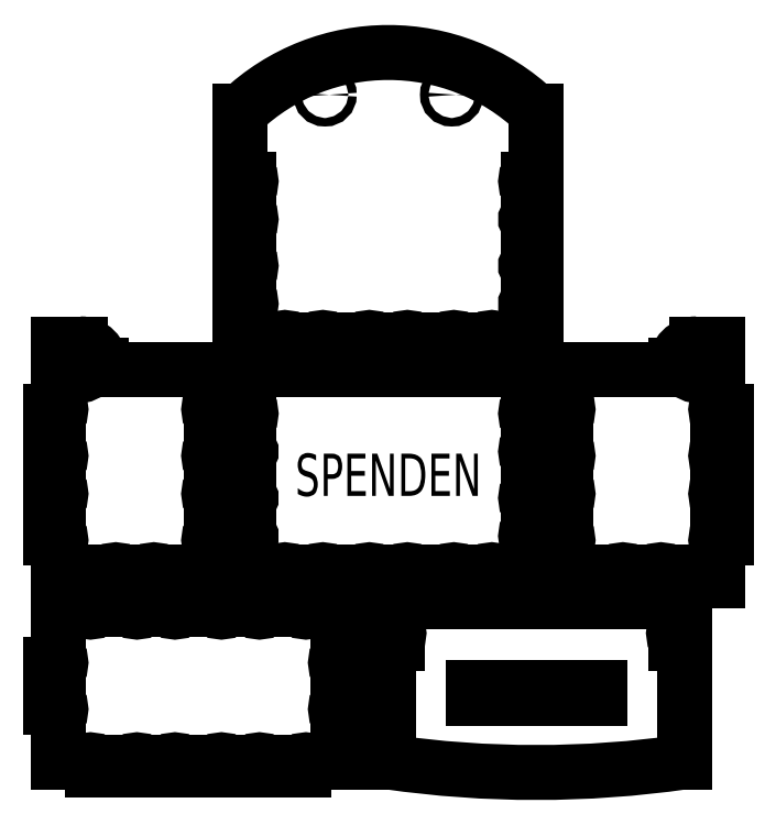
<metadata>
{"format":"dxf","ext":"dxf","renderer":"ezdxf+matplotlib","layout":"modelspace","background":"white","min_lineweight":24,"dpi":150}
</metadata>
<code>
0
SECTION
2
ENTITIES
0
LINE
8
0
10
240
20
200
30
0
11
100
21
200
31
0
0
LINE
8
0
10
250
20
140
30
0
11
250
21
120
31
0
0
LINE
8
0
10
330
20
120
30
0
11
330
21
140
31
0
0
LINE
8
0
10
250
20
120
30
0
11
254
21
120
31
0
0
LINE
8
0
10
326
20
120
30
0
11
330
21
120
31
0
0
LINE
8
0
10
280
20
100
30
0
11
280
21
104
31
0
0
LINE
8
0
10
300
20
104
30
0
11
300
21
100
31
0
0
LINE
8
0
10
254
20
100
30
0
11
280
21
100
31
0
0
LINE
8
0
10
300
20
100
30
0
11
326
21
100
31
0
0
LINE
8
0
10
254
20
180
30
0
11
250
21
180
31
0
0
LINE
8
0
10
250
20
180
30
0
11
250
21
160
31
0
0
LINE
8
0
10
250
20
160
30
0
11
254
21
160
31
0
0
LINE
8
0
10
254
20
140
30
0
11
250
21
140
31
0
0
LINE
8
0
10
330
20
140
30
0
11
326
21
140
31
0
0
LINE
8
0
10
326
20
160
30
0
11
330
21
160
31
0
0
LINE
8
0
10
330
20
160
30
0
11
330
21
180
31
0
0
LINE
8
0
10
330
20
180
30
0
11
326
21
180
31
0
0
LINE
8
0
10
200
20
104
30
0
11
200
21
100
31
0
0
LINE
8
0
10
200
20
100
30
0
11
180
21
100
31
0
0
LINE
8
0
10
180
20
100
30
0
11
180
21
104
31
0
0
LINE
8
0
10
160
20
104
30
0
11
160
21
100
31
0
0
LINE
8
0
10
160
20
100
30
0
11
140
21
100
31
0
0
LINE
8
0
10
140
20
100
30
0
11
140
21
104
31
0
0
LINE
8
0
10
120
20
104
30
0
11
120
21
100
31
0
0
LINE
8
0
10
220
20
100
30
0
11
220
21
104
31
0
0
LINE
8
0
10
240
20
100
30
0
11
220
21
100
31
0
0
LINE
8
0
10
120
20
100
30
0
11
100
21
100
31
0
0
LINE
8
0
10
236
20
120
30
0
11
240
21
120
31
0
0
LINE
8
0
10
240
20
120
30
0
11
240
21
100
31
0
0
LINE
8
0
10
240
20
200
30
0
11
240
21
180
31
0
0
LINE
8
0
10
240
20
180
30
0
11
236
21
180
31
0
0
LINE
8
0
10
236
20
160
30
0
11
240
21
160
31
0
0
LINE
8
0
10
240
20
160
30
0
11
240
21
140
31
0
0
LINE
8
0
10
240
20
140
30
0
11
236
21
140
31
0
0
LINE
8
0
10
104
20
120
30
0
11
100
21
120
31
0
0
LINE
8
0
10
100
20
120
30
0
11
100
21
100
31
0
0
LINE
8
0
10
100
20
200
30
0
11
100
21
180
31
0
0
LINE
8
0
10
100
20
180
30
0
11
104
21
180
31
0
0
LINE
8
0
10
104
20
160
30
0
11
100
21
160
31
0
0
LINE
8
0
10
100
20
160
30
0
11
100
21
140
31
0
0
LINE
8
0
10
100
20
140
30
0
11
104
21
140
31
0
0
LINE
8
0
10
254
20
200
30
0
11
254
21
182
31
0
0
ARC
8
0
10
254
20
181
30
0
40
1
50
270
51
90
0
ARC
8
0
10
254
20
159
30
0
40
1
50
270
51
90
0
ARC
8
0
10
254
20
141
30
0
40
1
50
270
51
90
0
LINE
8
0
10
254
20
158
30
0
11
254
21
142
31
0
0
LINE
8
0
10
254
20
118
30
0
11
254
21
100
31
0
0
ARC
8
0
10
254
20
119
30
0
40
1
50
270
51
90
0
ARC
8
0
10
281
20
104
30
0
40
1
50
0
51
180
0
ARC
8
0
10
299
20
104
30
0
40
1
50
0
51
180
0
LINE
8
0
10
282
20
104
30
0
11
298
21
104
31
0
0
LINE
8
0
10
326
20
100
30
0
11
326
21
118
31
0
0
ARC
8
0
10
326
20
119
30
0
40
1
50
90
51
270
0
ARC
8
0
10
326
20
141
30
0
40
1
50
90
51
270
0
LINE
8
0
10
326
20
142
30
0
11
326
21
158
31
0
0
ARC
8
0
10
326
20
159
30
0
40
1
50
90
51
270
0
ARC
8
0
10
326
20
181
30
0
40
1
50
90
51
270
0
ARC
8
0
10
236
20
179
30
0
40
1
50
90
51
270
0
LINE
8
0
10
236
20
178
30
0
11
236
21
162
31
0
0
ARC
8
0
10
236
20
161
30
0
40
1
50
90
51
270
0
ARC
8
0
10
236
20
139
30
0
40
1
50
90
51
270
0
ARC
8
0
10
236
20
121
30
0
40
1
50
90
51
270
0
LINE
8
0
10
236
20
138
30
0
11
236
21
122
31
0
0
ARC
8
0
10
219
20
104
30
0
40
1
50
0
51
180
0
LINE
8
0
10
218
20
104
30
0
11
202
21
104
31
0
0
ARC
8
0
10
201
20
104
30
0
40
1
50
360
51
180
0
ARC
8
0
10
179
20
104
30
0
40
1
50
0
51
180
0
LINE
8
0
10
178
20
104
30
0
11
162
21
104
31
0
0
ARC
8
0
10
161
20
104
30
0
40
1
50
360
51
180
0
ARC
8
0
10
139
20
104
30
0
40
1
50
360
51
180
0
LINE
8
0
10
138
20
104
30
0
11
122
21
104
31
0
0
ARC
8
0
10
121
20
104
30
0
40
1
50
360
51
180
0
ARC
8
0
10
104
20
121
30
0
40
1
50
270
51
90
0
LINE
8
0
10
104
20
138
30
0
11
104
21
122
31
0
0
ARC
8
0
10
104
20
139
30
0
40
1
50
270
51
90
0
ARC
8
0
10
104
20
161
30
0
40
1
50
270
51
90
0
ARC
8
0
10
104
20
179
30
0
40
1
50
270
51
90
0
LINE
8
0
10
104
20
178
30
0
11
104
21
162
31
0
0
LINE
8
0
10
306
20
200
30
0
11
254
21
200
31
0
0
CIRCLE
8
0
10
316
20
202
30
0
40
5
0
LINE
8
0
10
316
20
212
30
0
11
326
21
212
31
0
0
LINE
8
0
10
326
20
182
30
0
11
326
21
212
31
0
0
ARC
8
0
10
316
20
202
30
0
40
10
50
90
51
180
0
LINE
8
0
10
306
20
200
30
0
11
306
21
202
31
0
0
LINE
8
0
10
90
20
140
30
0
11
90
21
120
31
0
0
LINE
8
0
10
10
20
120
30
0
11
10
21
140
31
0
0
LINE
8
0
10
90
20
120
30
0
11
86
21
120
31
0
0
LINE
8
0
10
14
20
120
30
0
11
10
21
120
31
0
0
LINE
8
0
10
60
20
100
30
0
11
60
21
104
31
0
0
LINE
8
0
10
40
20
104
30
0
11
40
21
100
31
0
0
LINE
8
0
10
86
20
100
30
0
11
60
21
100
31
0
0
LINE
8
0
10
40
20
100
30
0
11
14
21
100
31
0
0
LINE
8
0
10
86
20
180
30
0
11
90
21
180
31
0
0
LINE
8
0
10
90
20
180
30
0
11
90
21
160
31
0
0
LINE
8
0
10
90
20
160
30
0
11
86
21
160
31
0
0
LINE
8
0
10
86
20
140
30
0
11
90
21
140
31
0
0
LINE
8
0
10
10
20
140
30
0
11
14
21
140
31
0
0
LINE
8
0
10
14
20
160
30
0
11
10
21
160
31
0
0
LINE
8
0
10
10
20
160
30
0
11
10
21
180
31
0
0
LINE
8
0
10
10
20
180
30
0
11
14
21
180
31
0
0
LINE
8
0
10
86
20
200
30
0
11
86
21
182
31
0
0
ARC
8
0
10
86
20
181
30
0
40
1
50
90
51
270
0
ARC
8
0
10
86
20
159
30
0
40
1
50
90
51
270
0
ARC
8
0
10
86
20
141
30
0
40
1
50
90
51
270
0
LINE
8
0
10
86
20
158
30
0
11
86
21
142
31
0
0
LINE
8
0
10
86
20
118
30
0
11
86
21
100
31
0
0
ARC
8
0
10
86
20
119
30
0
40
1
50
90
51
270
0
ARC
8
0
10
59
20
104
30
0
40
1
50
360
51
180
0
ARC
8
0
10
41
20
104
30
0
40
1
50
360
51
180
0
LINE
8
0
10
58
20
104
30
0
11
42
21
104
31
0
0
LINE
8
0
10
14
20
100
30
0
11
14
21
118
31
0
0
ARC
8
0
10
14
20
119
30
0
40
1
50
270
51
90
0
ARC
8
0
10
14
20
141
30
0
40
1
50
270
51
90
0
LINE
8
0
10
14
20
142
30
0
11
14
21
158
31
0
0
ARC
8
0
10
14
20
159
30
0
40
1
50
270
51
90
0
ARC
8
0
10
14
20
181
30
0
40
1
50
270
51
90
0
LINE
8
0
10
34
20
200
30
0
11
86
21
200
31
0
0
CIRCLE
8
0
10
24
20
202
30
0
40
5
0
LINE
8
0
10
24
20
212
30
0
11
14
21
212
31
0
0
LINE
8
0
10
14
20
182
30
0
11
14
21
212
31
0
0
ARC
8
0
10
24
20
202
30
0
40
10
50
360
51
90
0
LINE
8
0
10
34
20
200
30
0
11
34
21
202
31
0
0
LINE
8
0
10
130
20
90
30
0
11
110
21
90
31
0
0
LINE
8
0
10
50
20
90
30
0
11
30
21
90
31
0
0
LINE
8
0
10
150
20
60
30
0
11
150
21
40
31
0
0
LINE
8
0
10
10
20
40
30
0
11
10
21
60
31
0
0
LINE
8
0
10
130
20
10
30
0
11
110
21
10
31
0
0
LINE
8
0
10
90
20
10
30
0
11
70
21
10
31
0
0
LINE
8
0
10
50
20
10
30
0
11
30
21
10
31
0
0
LINE
8
0
10
110
20
90
30
0
11
110
21
86
31
0
0
LINE
8
0
10
90
20
86
30
0
11
90
21
90
31
0
0
LINE
8
0
10
90
20
90
30
0
11
70
21
90
31
0
0
LINE
8
0
10
70
20
90
30
0
11
70
21
86
31
0
0
LINE
8
0
10
50
20
86
30
0
11
50
21
90
31
0
0
LINE
8
0
10
30
20
90
30
0
11
30
21
86
31
0
0
LINE
8
0
10
10
20
60
30
0
11
14
21
60
31
0
0
LINE
8
0
10
14
20
40
30
0
11
10
21
40
31
0
0
LINE
8
0
10
30
20
10
30
0
11
30
21
14
31
0
0
LINE
8
0
10
70
20
10
30
0
11
70
21
14
31
0
0
LINE
8
0
10
50
20
14
30
0
11
50
21
10
31
0
0
LINE
8
0
10
110
20
10
30
0
11
110
21
14
31
0
0
LINE
8
0
10
90
20
14
30
0
11
90
21
10
31
0
0
LINE
8
0
10
130
20
14
30
0
11
130
21
10
31
0
0
LINE
8
0
10
150
20
40
30
0
11
146
21
40
31
0
0
LINE
8
0
10
146
20
60
30
0
11
150
21
60
31
0
0
LINE
8
0
10
130
20
86
30
0
11
130
21
90
31
0
0
ARC
8
0
10
109
20
86
30
0
40
1
50
180
51
0
0
ARC
8
0
10
131
20
86
30
0
40
1
50
180
51
0
0
LINE
8
0
10
146
20
86
30
0
11
132
21
86
31
0
0
ARC
8
0
10
69
20
86
30
0
40
1
50
180
51
0
0
ARC
8
0
10
91
20
86
30
0
40
1
50
180
51
0
0
LINE
8
0
10
108
20
86
30
0
11
92
21
86
31
0
0
ARC
8
0
10
146
20
61
30
0
40
1
50
90
51
270
0
LINE
8
0
10
146
20
86
30
0
11
146
21
62
31
0
0
LINE
8
0
10
146
20
38
30
0
11
146
21
14
31
0
0
ARC
8
0
10
146
20
39
30
0
40
1
50
90
51
270
0
ARC
8
0
10
131
20
14
30
0
40
1
50
0
51
180
0
LINE
8
0
10
146
20
14
30
0
11
132
21
14
31
0
0
ARC
8
0
10
109
20
14
30
0
40
1
50
0
51
180
0
LINE
8
0
10
108
20
14
30
0
11
92
21
14
31
0
0
ARC
8
0
10
91
20
14
30
0
40
1
50
0
51
180
0
ARC
8
0
10
69
20
14
30
0
40
1
50
0
51
180
0
LINE
8
0
10
68
20
14
30
0
11
52
21
14
31
0
0
ARC
8
0
10
51
20
14
30
0
40
1
50
0
51
180
0
LINE
8
0
10
28
20
14
30
0
11
14
21
14
31
0
0
ARC
8
0
10
29
20
14
30
0
40
1
50
0
51
180
0
LINE
8
0
10
14
20
14
30
0
11
14
21
38
31
0
0
ARC
8
0
10
14
20
39
30
0
40
1
50
270
51
90
0
LINE
8
0
10
14
20
62
30
0
11
14
21
86
31
0
0
ARC
8
0
10
14
20
61
30
0
40
1
50
270
51
90
0
ARC
8
0
10
29
20
86
30
0
40
1
50
180
51
0
0
LINE
8
0
10
28
20
86
30
0
11
14
21
86
31
0
0
ARC
8
0
10
51
20
86
30
0
40
1
50
180
51
0
0
LINE
8
0
10
68
20
86
30
0
11
52
21
86
31
0
0
LINE
8
0
10
140
20
214
30
0
11
140
21
210
31
0
0
LINE
8
0
10
140
20
210
30
0
11
160
21
210
31
0
0
LINE
8
0
10
160
20
210
30
0
11
160
21
214
31
0
0
LINE
8
0
10
180
20
214
30
0
11
180
21
210
31
0
0
LINE
8
0
10
180
20
210
30
0
11
200
21
210
31
0
0
LINE
8
0
10
200
20
210
30
0
11
200
21
214
31
0
0
LINE
8
0
10
220
20
214
30
0
11
220
21
210
31
0
0
LINE
8
0
10
120
20
210
30
0
11
120
21
214
31
0
0
LINE
8
0
10
100
20
210
30
0
11
120
21
210
31
0
0
LINE
8
0
10
220
20
210
30
0
11
240
21
210
31
0
0
LINE
8
0
10
104
20
230
30
0
11
100
21
230
31
0
0
LINE
8
0
10
100
20
230
30
0
11
100
21
210
31
0
0
LINE
8
0
10
100
20
290
30
0
11
104
21
290
31
0
0
LINE
8
0
10
104
20
270
30
0
11
100
21
270
31
0
0
LINE
8
0
10
100
20
270
30
0
11
100
21
250
31
0
0
LINE
8
0
10
100
20
250
30
0
11
104
21
250
31
0
0
LINE
8
0
10
236
20
230
30
0
11
240
21
230
31
0
0
LINE
8
0
10
240
20
230
30
0
11
240
21
210
31
0
0
LINE
8
0
10
240
20
290
30
0
11
236
21
290
31
0
0
LINE
8
0
10
236
20
270
30
0
11
240
21
270
31
0
0
LINE
8
0
10
240
20
270
30
0
11
240
21
250
31
0
0
LINE
8
0
10
240
20
250
30
0
11
236
21
250
31
0
0
ARC
8
0
10
104
20
289
30
0
40
1
50
270
51
90
0
LINE
8
0
10
104
20
288
30
0
11
104
21
272
31
0
0
ARC
8
0
10
104
20
271
30
0
40
1
50
270
51
90
0
ARC
8
0
10
104
20
249
30
0
40
1
50
270
51
90
0
ARC
8
0
10
104
20
231
30
0
40
1
50
270
51
90
0
LINE
8
0
10
104
20
248
30
0
11
104
21
232
31
0
0
ARC
8
0
10
121
20
214
30
0
40
1
50
360
51
180
0
LINE
8
0
10
122
20
214
30
0
11
138
21
214
31
0
0
ARC
8
0
10
139
20
214
30
0
40
1
50
360
51
180
0
ARC
8
0
10
161
20
214
30
0
40
1
50
360
51
180
0
LINE
8
0
10
162
20
214
30
0
11
178
21
214
31
0
0
ARC
8
0
10
179
20
214
30
0
40
1
50
360
51
180
0
ARC
8
0
10
201
20
214
30
0
40
1
50
360
51
180
0
LINE
8
0
10
202
20
214
30
0
11
218
21
214
31
0
0
ARC
8
0
10
219
20
214
30
0
40
1
50
360
51
180
0
ARC
8
0
10
236
20
231
30
0
40
1
50
90
51
270
0
LINE
8
0
10
236
20
248
30
0
11
236
21
232
31
0
0
ARC
8
0
10
236
20
249
30
0
40
1
50
90
51
270
0
ARC
8
0
10
236
20
271
30
0
40
1
50
90
51
270
0
ARC
8
0
10
236
20
289
30
0
40
1
50
90
51
270
0
LINE
8
0
10
236
20
288
30
0
11
236
21
272
31
0
0
LINE
8
0
10
100
20
322
30
0
11
100
21
290
31
0
0
LINE
8
0
10
240
20
322
30
0
11
240
21
290
31
0
0
ARC
8
0
10
170
20
248.5
30
0
40
101.5
50
46.4
51
133.6
0
CIRCLE
8
0
10
140
20
330
30
0
40
2
0
CIRCLE
8
0
10
200
20
330
30
0
40
2
0
LINE
8
0
10
310
20
14
30
0
11
310
21
70
31
0
0
LINE
8
0
10
170
20
70
30
0
11
170
21
14
31
0
0
ARC
8
0
10
240
20
501.5
30
0
40
492.5
50
261.8
51
278.2
0
LINE
8
0
10
210
20
49
30
0
11
270
21
49
31
0
0
LINE
8
0
10
270
20
49
30
0
11
270
21
44
31
0
0
LINE
8
0
10
270
20
44
30
0
11
210
21
44
31
0
0
LINE
8
0
10
210
20
44
30
0
11
210
21
49
31
0
0
LINE
8
0
10
306
20
76
30
0
11
310
21
76
31
0
0
LINE
8
0
10
310
20
76
30
0
11
310
21
84
31
0
0
LINE
8
0
10
310
20
84
30
0
11
306
21
84
31
0
0
ARC
8
0
10
306
20
75
30
0
40
1
50
90
51
270
0
LINE
8
0
10
306
20
70
30
0
11
306
21
74
31
0
0
ARC
8
0
10
306
20
85
30
0
40
1
50
90
51
270
0
LINE
8
0
10
306
20
70
30
0
11
310
21
70
31
0
0
LINE
8
0
10
174
20
76
30
0
11
170
21
76
31
0
0
LINE
8
0
10
170
20
76
30
0
11
170
21
84
31
0
0
LINE
8
0
10
170
20
84
30
0
11
174
21
84
31
0
0
ARC
8
0
10
174
20
85
30
0
40
1
50
270
51
90
0
LINE
8
0
10
174
20
70
30
0
11
174
21
74
31
0
0
ARC
8
0
10
174
20
75
30
0
40
1
50
270
51
90
0
LINE
8
0
10
170
20
70
30
0
11
174
21
70
31
0
0
LINE
8
0
10
306
20
86
30
0
11
306
21
90
31
0
0
LINE
8
0
10
306
20
90
30
0
11
174
21
90
31
0
0
LINE
8
0
10
174
20
86
30
0
11
174
21
90
31
0
0
MTEXT
8
0
10
170
20
150
30
0
40
20
41
100
71
5
72
0
1
SPENDEN
7
standard
50
0
73
1
44
1
0
ENDSEC
0
EOF

</code>
